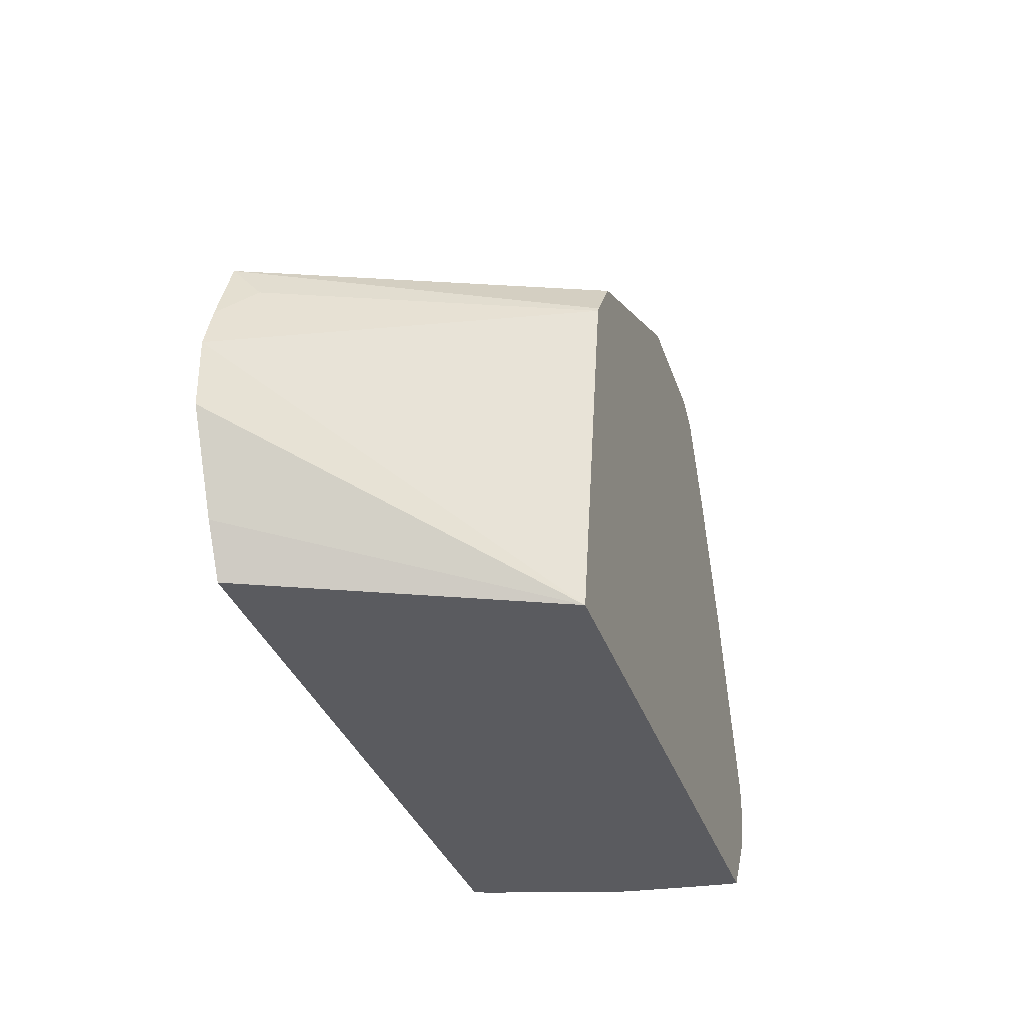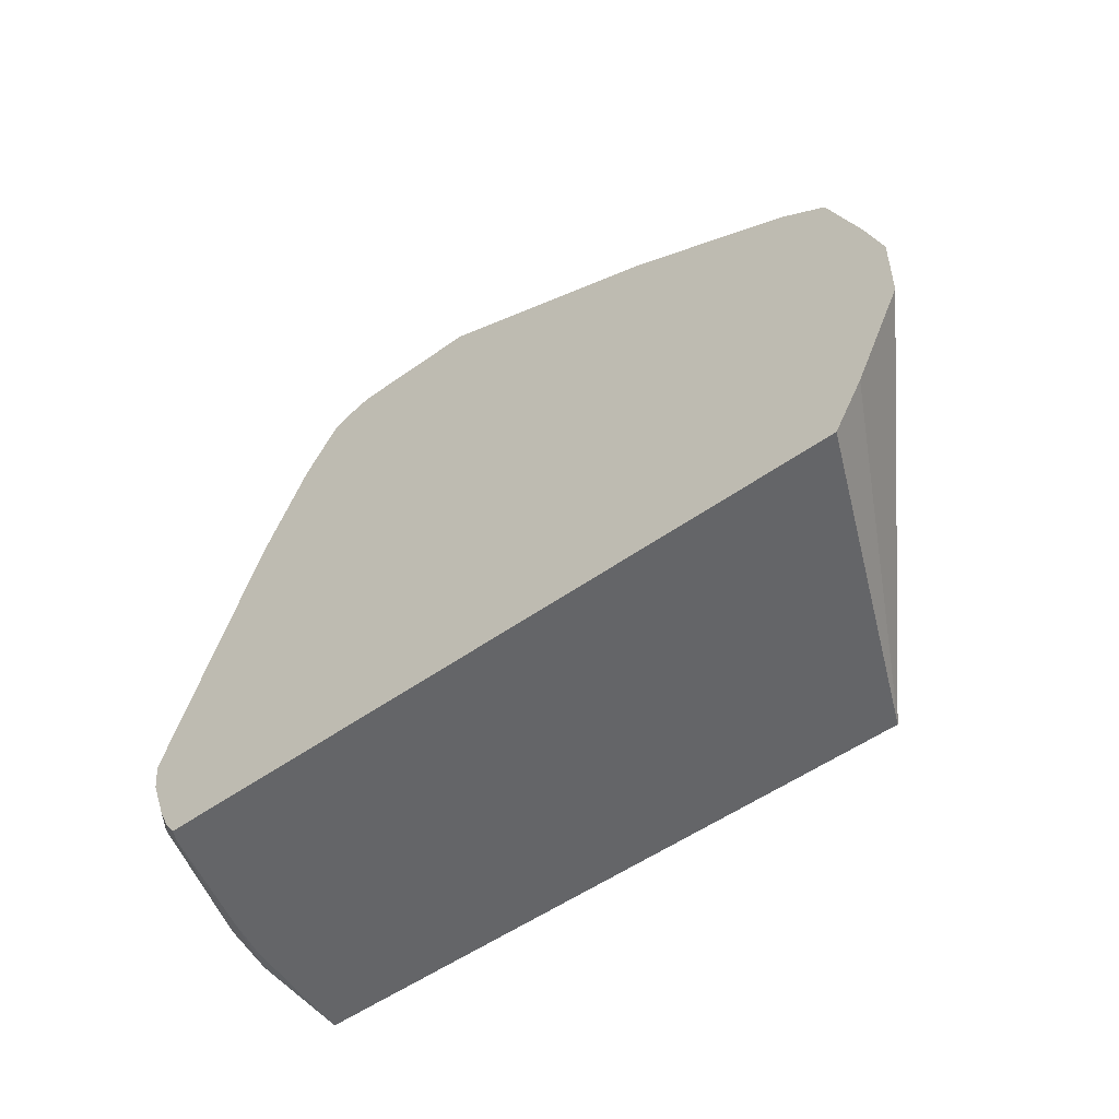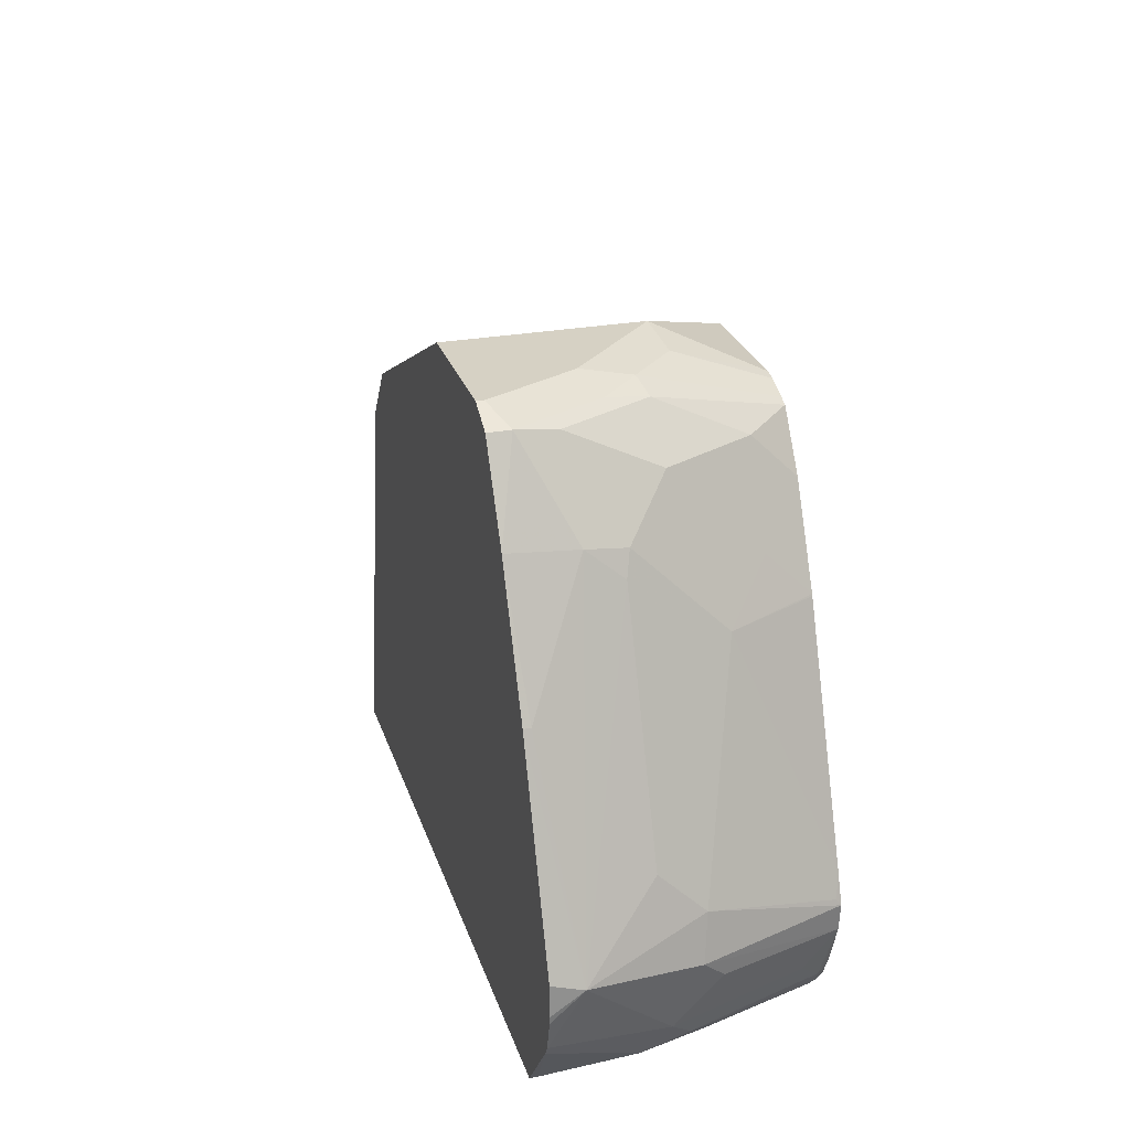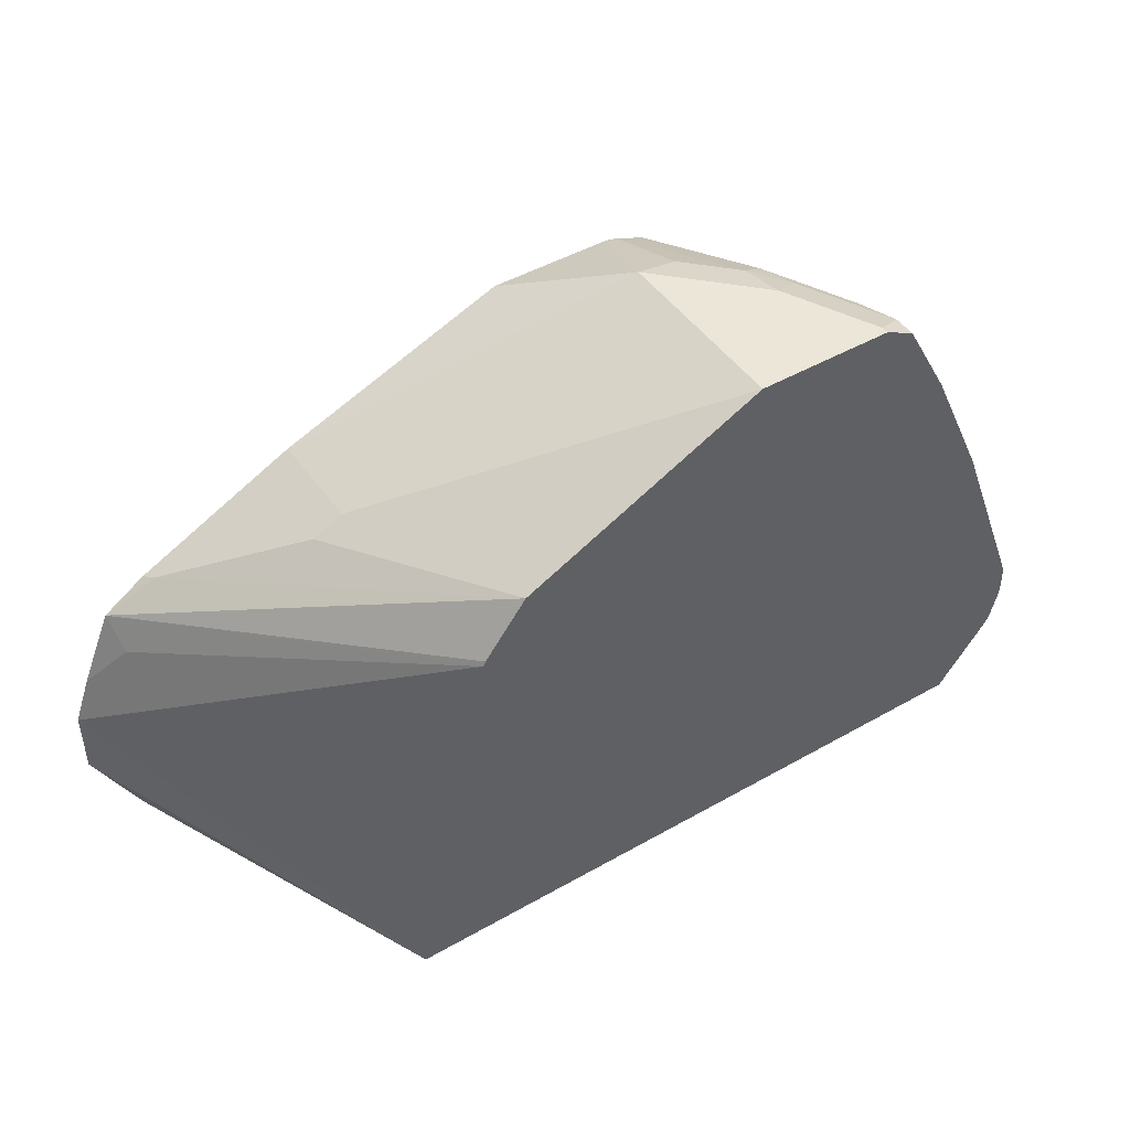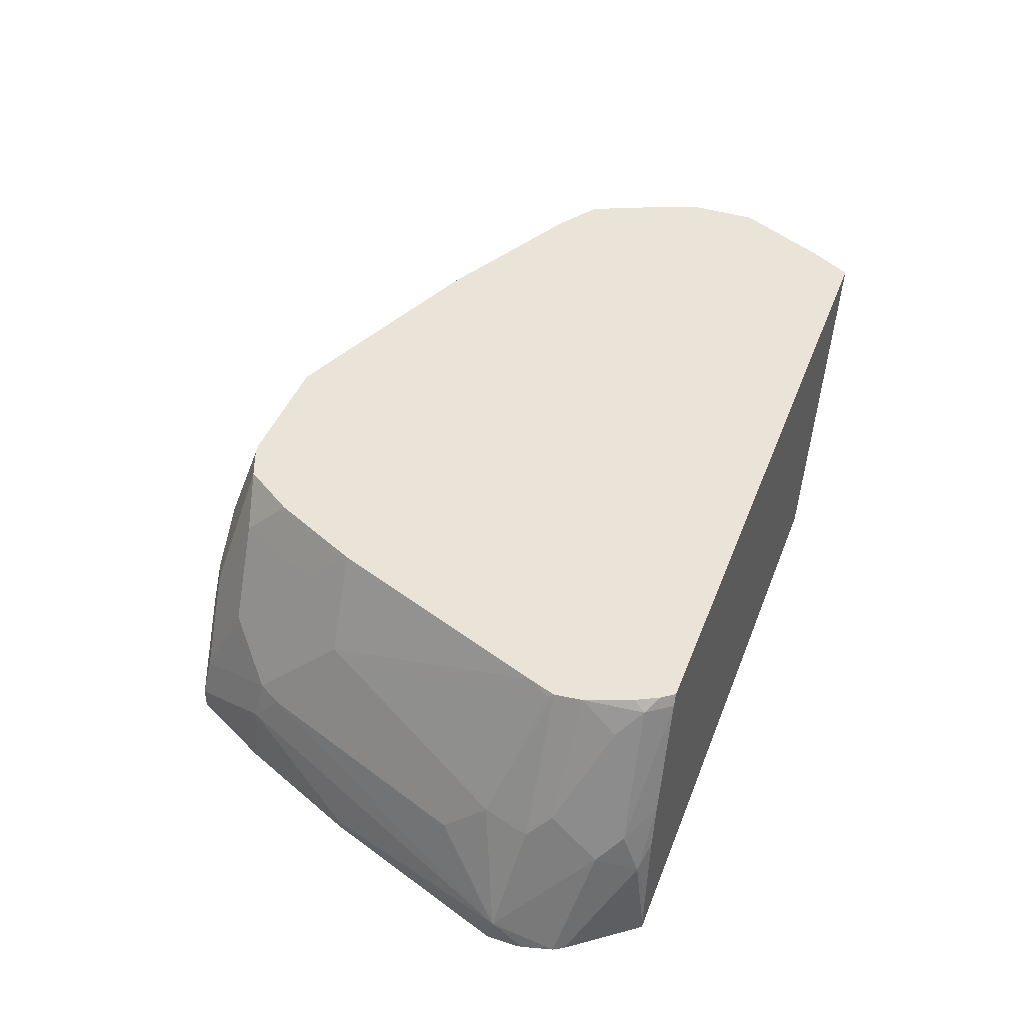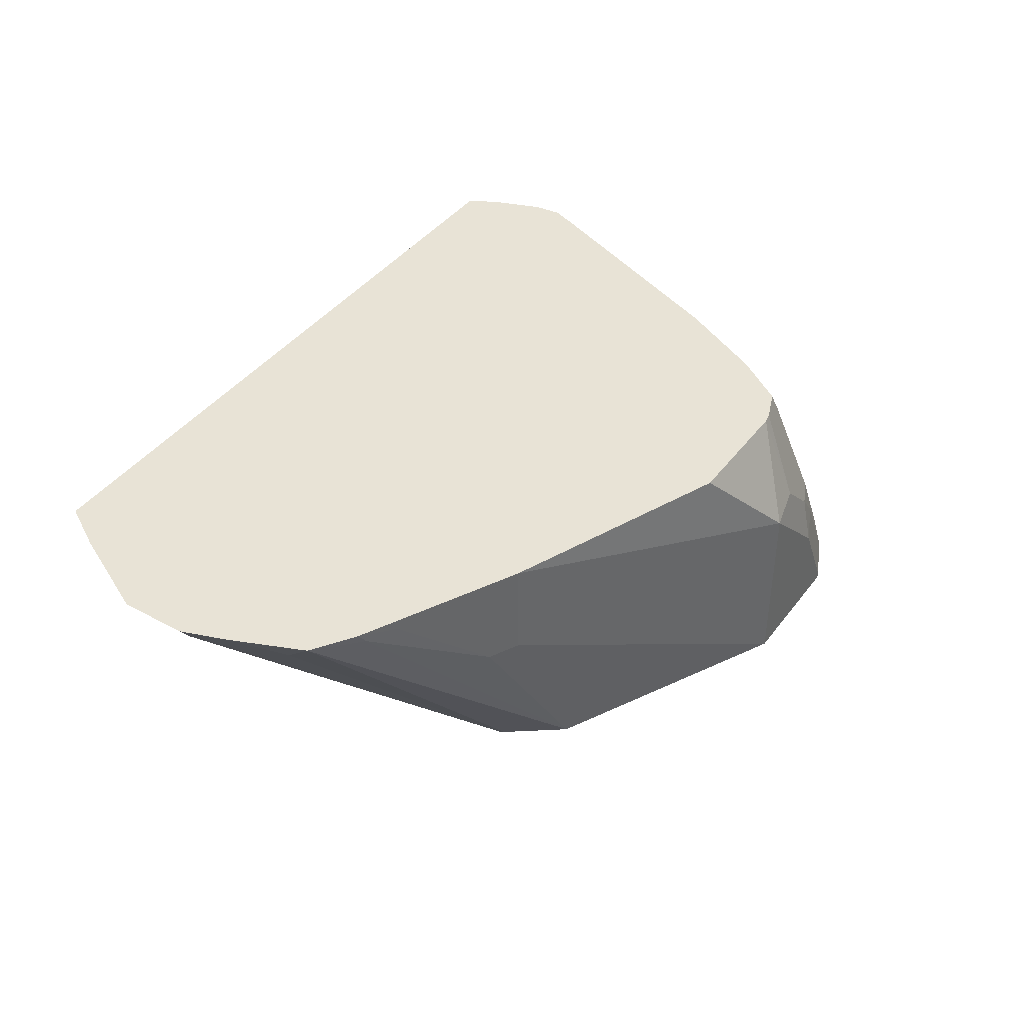
<metadata>
{"format":"obj","ext":"obj","renderer":"f3d","projection":"perspective","resolution":1024,"background":"white","views":[{"elev":-33.0,"azim":-73.0,"up":"+Z"},{"elev":-51.6,"azim":-142.1,"up":"+Z"},{"elev":26.6,"azim":73.8,"up":"+Z"},{"elev":46.3,"azim":-33.1,"up":"+Z"},{"elev":43.0,"azim":110.1,"up":"+Y"},{"elev":41.4,"azim":-56.3,"up":"+Y"}]}
</metadata>
<code>
v 0.769 -0.003025 -0.1501
v 0.7721 -0.003025 -0.1516
v 0.769 7.96e-06 -0.1501
v 0.7128 -0.003025 -0.1501
v 0.7816 -0.003025 -0.1563
v 0.7816 0.006263 -0.1563
v 0.7503 0.03752 -0.1501
v 0.6752 -0.003025 -0.1688
v 0.7128 0.07503 -0.1501
v 0.5815 0.07503 -0.2063
v 0.569 0.07503 -0.2126
v 0.801 -0.003025 -0.1913
v 0.7784 0.02345 -0.1595
v 0.7628 0.04378 -0.1563
v 0.8003 0.02501 -0.1938
v 0.7503 0.05862 -0.1548
v 0.6128 -0.003025 -0.2001
v 0.7315 0.07737 -0.1548
v 0.727 0.1171 -0.1688
v 0.6752 0.1171 -0.1688
v 0.5815 0.1171 -0.2063
v 0.569 0.1171 -0.2126
v 0.5315 0.1125 -0.2313
v 0.5159 0.1171 -0.2391
v 0.519 0.1125 -0.2376
v 0.8253 -0.003025 -0.2439
v 0.8253 7.96e-06 -0.2439
v 0.8191 0.006263 -0.2313
v 0.7784 0.06096 -0.1782
v 0.7597 0.09847 -0.1782
v 0.7597 0.06096 -0.1595
v 0.7972 0.04221 -0.197
v 0.8581 0.00939 -0.3282
v 0.8019 0.03986 -0.2063
v 0.7406 0.1171 -0.1734
v 0.7315 0.1171 -0.1698
v 0.4985 0.1171 -0.2508
v 0.5954 -0.003025 -0.2231
v 0.5315 0.1171 -0.2313
v 0.8566 -0.003025 -0.3251
v 0.7784 0.07972 -0.197
v 0.7784 0.09847 -0.2157
v 0.7596 0.1171 -0.1967
v 0.7445 0.1171 -0.175
v 0.7972 0.07972 -0.2345
v 0.8569 -0.003025 -0.3376
v 0.8566 -0.003025 -0.3407
v 0.8534 -0.003025 -0.3533
v 0.8441 0.03752 -0.3564
v 0.8394 0.06565 -0.347
v 0.8441 0.05628 -0.3376
v 0.8394 0.05862 -0.3189
v 0.8394 0.03986 -0.3001
v 0.8019 0.07737 -0.2439
v 0.4856 0.1171 -0.2811
v 0.5002 0.1063 -0.2626
v 0.5944 -0.003025 -0.2251
v 0.7784 0.1171 -0.2345
v 0.7787 0.1171 -0.2351
v 0.8206 0.1149 -0.3376
v 0.8163 0.1171 -0.3289
v 0.851 -0.003025 -0.3574
v 0.8316 0.03752 -0.3814
v 0.8394 0.04689 -0.3658
v 0.8206 0.1032 -0.3658
v 0.8194 0.1171 -0.3519
v 0.8206 0.1171 -0.3405
v 0.4786 0.1171 -0.3001
v 0.5621 -0.003025 -0.3848
v 0.8299 -0.003025 -0.3848
v 0.8299 7.96e-06 -0.3848
v 0.8279 0.01876 -0.3848
v 0.8247 0.04783 -0.3848
v 0.8204 0.06596 -0.3848
v 0.8323 0.05628 -0.3751
v 0.8136 0.1125 -0.3751
v 0.8125 0.1171 -0.3706
v 0.4786 0.1171 -0.3279
v 0.4974 0.1171 -0.3654
v 0.5089 0.1171 -0.3848
v 0.8063 0.1125 -0.3848
v 0.8079 0.1171 -0.3797
v 0.8041 0.1171 -0.3848
f 33 48 49
f 34 53 52
f 33 49 50
f 33 50 51
f 33 51 52
f 33 52 53
f 33 53 34
f 34 52 54
f 45 60 61
f 37 56 57
f 37 57 38
f 42 58 43
f 42 45 58
f 45 59 58
f 45 54 60
f 33 47 48
f 37 55 56
f 33 46 47
f 23 39 24
f 32 54 45
f 19 22 21
f 19 21 20
f 45 61 59
f 24 37 25
f 26 40 33
f 26 33 27
f 27 33 28
f 29 41 30
f 29 32 41
f 30 41 42
f 30 42 43
f 30 43 44
f 30 44 31
f 31 44 35
f 32 45 42
f 32 42 41
f 32 34 54
f 33 40 46
f 48 62 63
f 63 71 72
f 48 64 49
f 66 76 77
f 68 78 69
f 69 78 79
f 69 79 80
f 69 80 83
f 69 83 81
f 69 81 74
f 65 76 66
f 69 74 73
f 69 72 71
f 69 71 70
f 74 81 75
f 75 81 76
f 76 81 82
f 76 82 77
f 81 83 82
f 69 73 72
f 64 76 65
f 63 75 64
f 63 74 75
f 49 64 50
f 50 64 65
f 50 65 66
f 50 66 51
f 51 66 67
f 51 67 52
f 52 67 60
f 52 60 54
f 55 68 56
f 56 68 57
f 57 68 69
f 60 67 61
f 62 70 71
f 62 71 63
f 19 39 22
f 63 72 73
f 63 73 74
f 48 63 64
f 19 24 39
f 64 75 76
f 19 55 37
f 3 6 14
f 3 14 7
f 4 9 21
f 4 21 10
f 4 10 11
f 4 11 8
f 5 12 6
f 2 6 3
f 6 13 14
f 6 15 13
f 7 16 18
f 7 18 9
f 7 14 16
f 8 11 17
f 9 18 19
f 9 19 20
f 6 12 15
f 2 5 6
f 1 5 2
f 1 12 5
f 19 37 24
f 1 2 3
f 1 7 9
f 1 9 4
f 1 4 8
f 1 8 17
f 1 17 38
f 1 38 57
f 1 57 69
f 1 69 70
f 1 70 62
f 1 62 48
f 1 48 47
f 1 47 46
f 1 46 40
f 1 40 26
f 1 26 12
f 9 20 21
f 10 21 22
f 1 3 7
f 11 22 39
f 18 36 19
f 19 36 35
f 19 35 44
f 19 44 43
f 19 43 58
f 10 22 11
f 19 59 61
f 19 61 67
f 19 67 66
f 19 66 77
f 19 77 82
f 19 82 83
f 19 83 80
f 19 80 79
f 19 79 78
f 19 68 55
f 19 78 68
f 17 37 38
f 17 25 37
f 19 58 59
f 11 23 24
f 11 39 23
f 16 31 35
f 11 24 25
f 11 25 17
f 12 26 27
f 12 27 28
f 13 29 30
f 13 30 31
f 12 28 15
f 13 15 32
f 13 32 29
f 14 31 16
f 15 28 33
f 15 33 34
f 15 34 32
f 16 35 36
f 16 36 18
f 13 31 14

</code>
